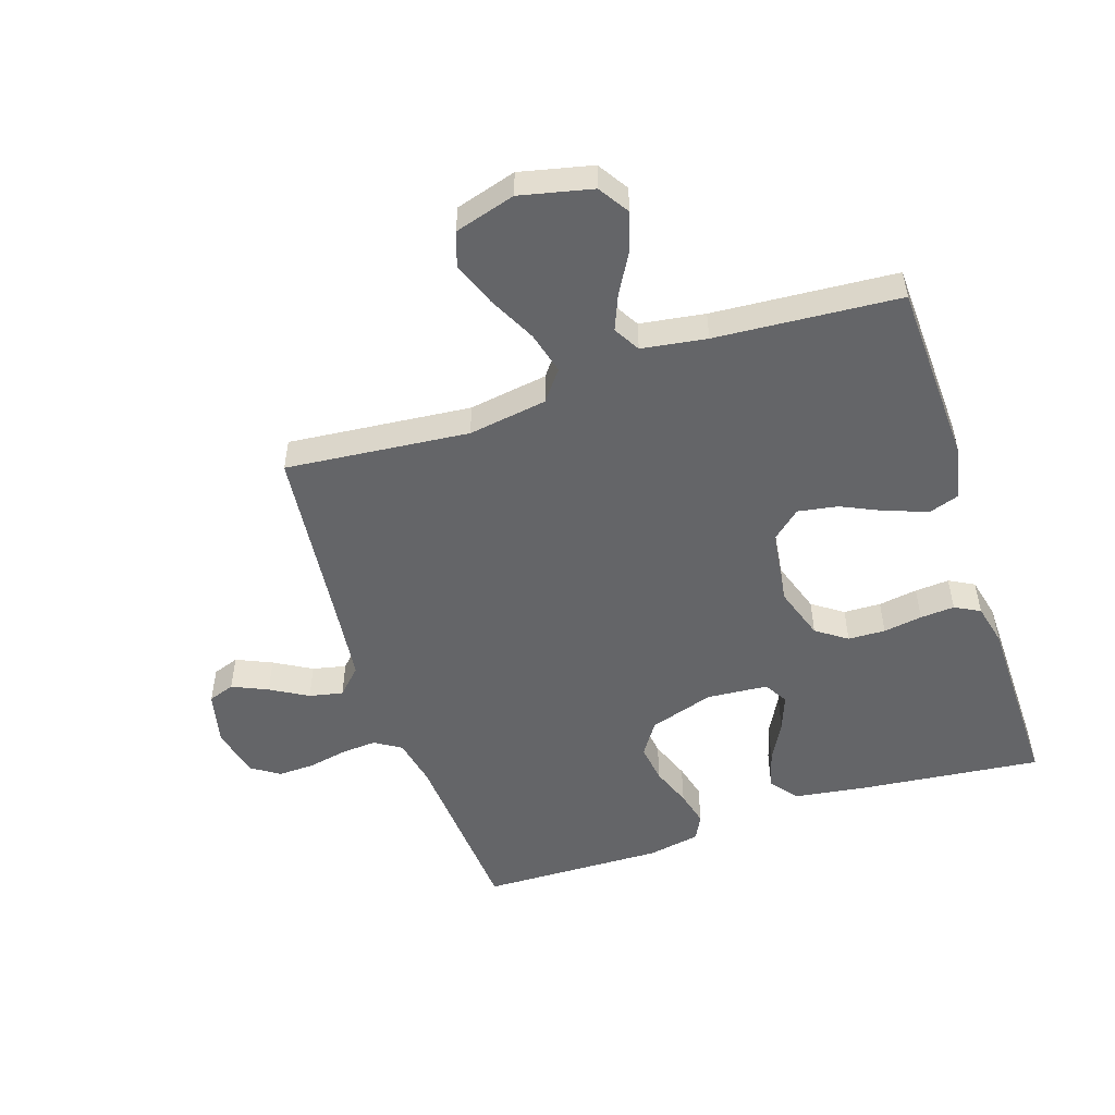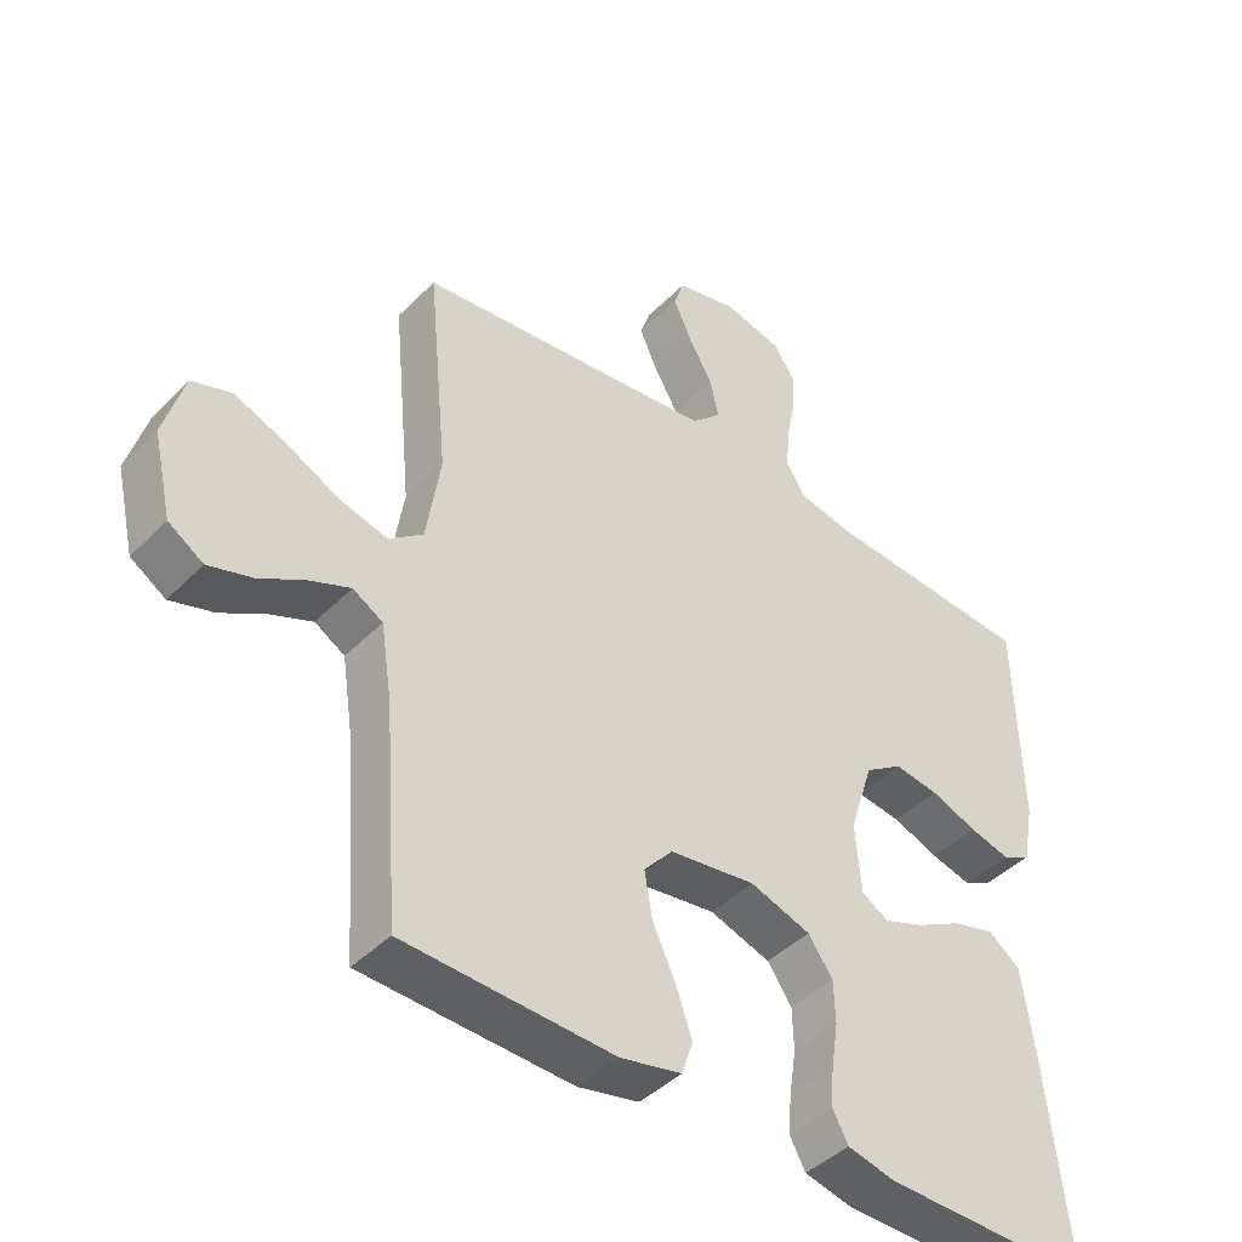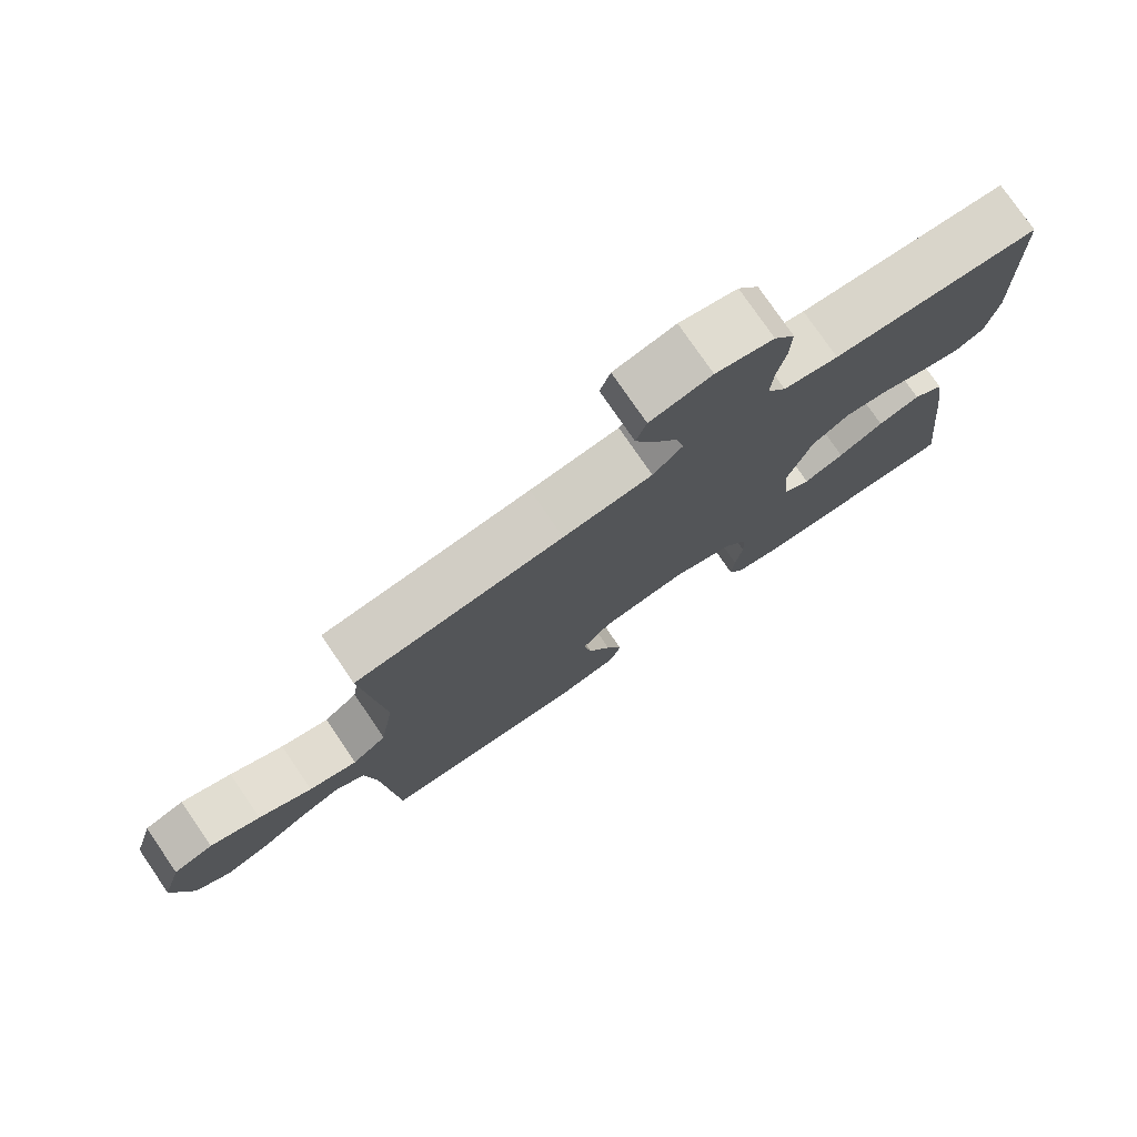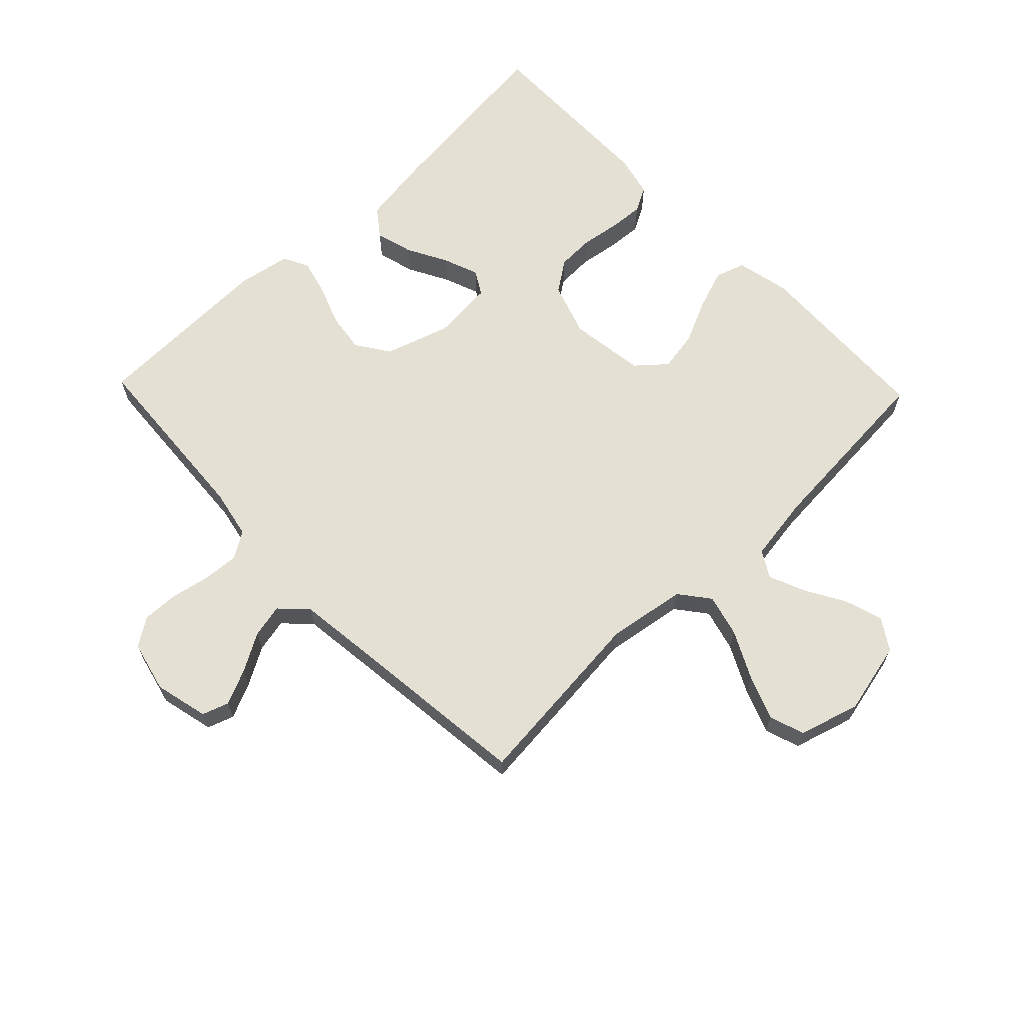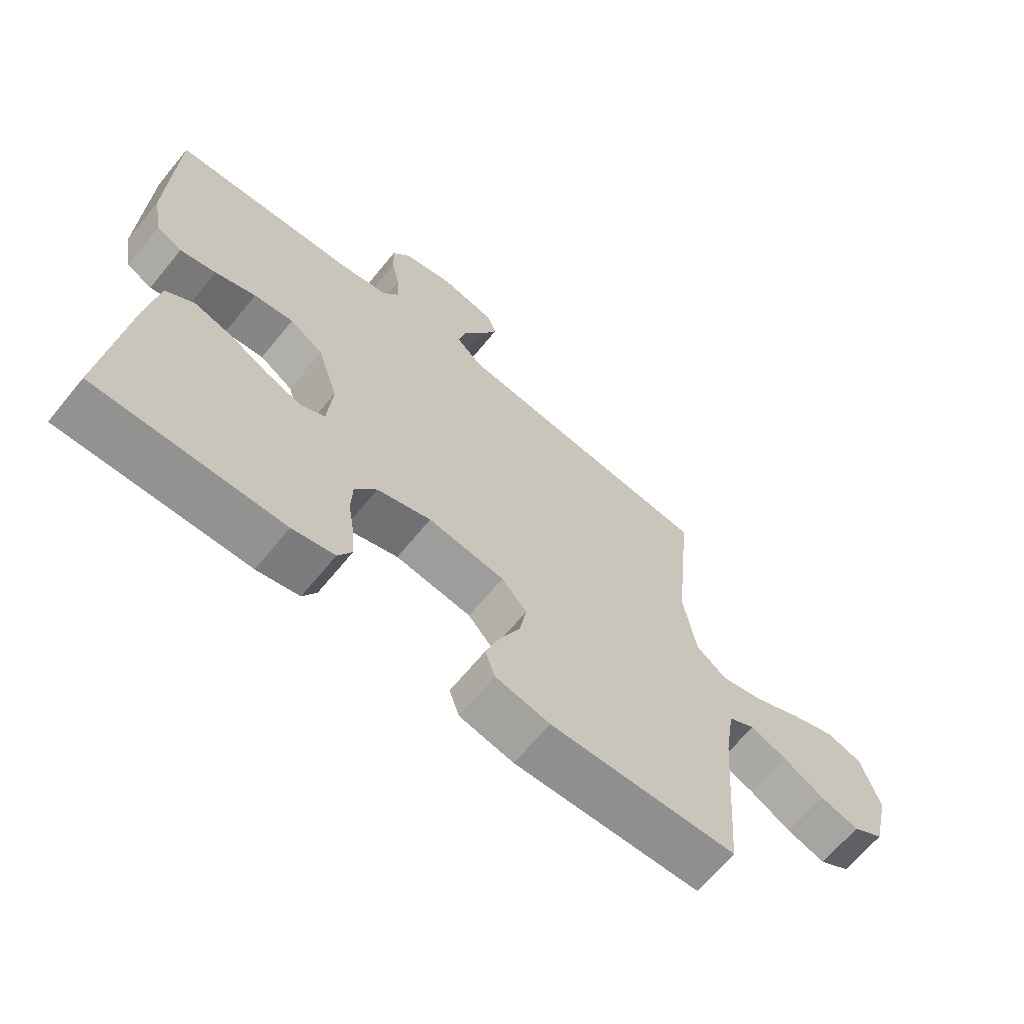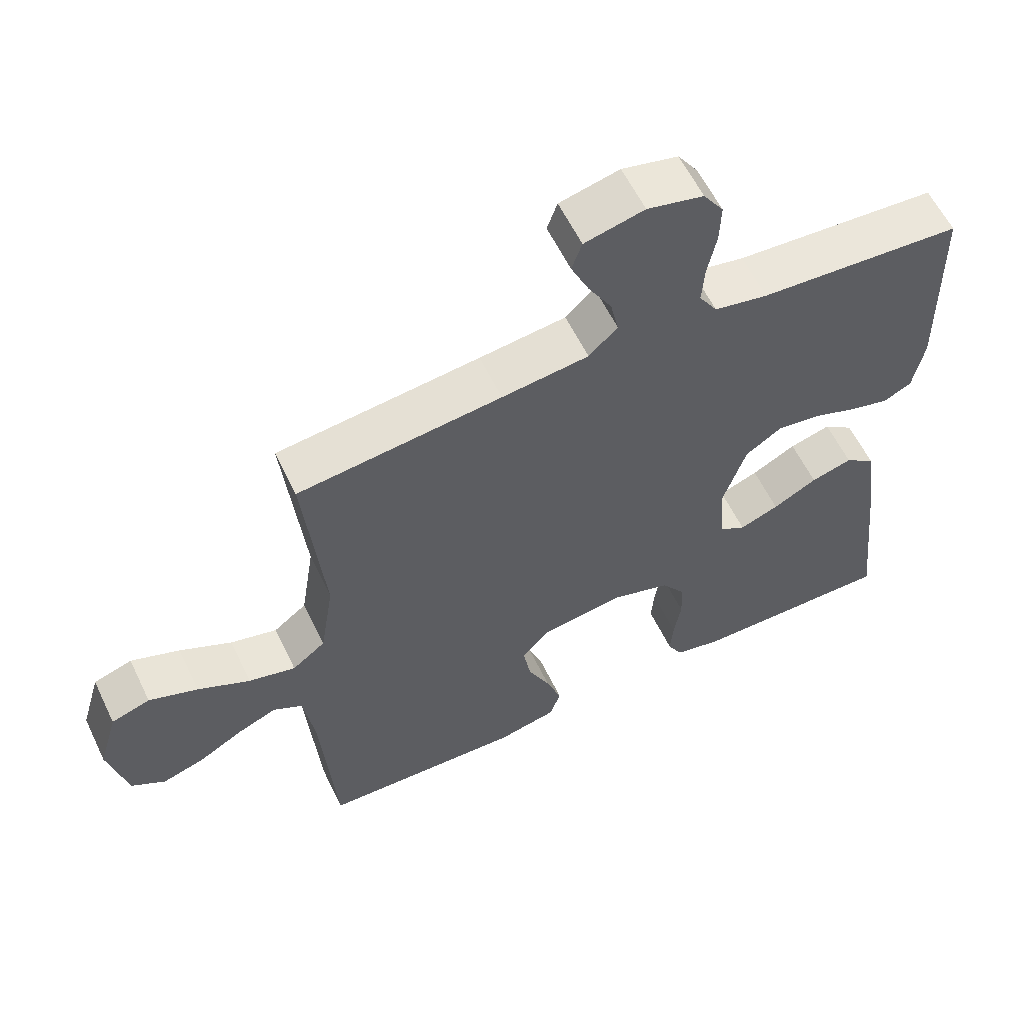
<metadata>
{"format":"obj","ext":"obj","renderer":"f3d","projection":"perspective","resolution":1024,"background":"white","views":[{"elev":-51.6,"azim":108.3,"up":"+Y"},{"elev":-43.1,"azim":139.6,"up":"+Z"},{"elev":77.3,"azim":145.6,"up":"+Z"},{"elev":65.5,"azim":46.1,"up":"+Y"},{"elev":-66.7,"azim":-39.4,"up":"+Z"},{"elev":59.4,"azim":154.3,"up":"+Z"}]}
</metadata>
<code>
v 0.5 0.07 -0.5
v 0.2 0.07 -0.512
v 0.113 0.07 -0.493
v 0.097 0.07 -0.445
v 0.12 0.07 -0.379
v 0.153 0.07 -0.308
v 0.164 0.07 -0.243
v 0.123 0.07 -0.196
v 0 0.07 -0.179
v -0.087 0.07 -0.208
v -0.122 0.07 -0.258
v -0.124 0.07 -0.319
v -0.114 0.07 -0.383
v -0.11 0.07 -0.439
v -0.132 0.07 -0.48
v -0.2 0.07 -0.496
v -0.5 0.07 -0.5
v -0.467 0.07 -0.2
v -0.45 0.07 -0.083
v -0.405 0.07 -0.049
v -0.344 0.07 -0.066
v -0.279 0.07 -0.101
v -0.221 0.07 -0.123
v -0.182 0.07 -0.1
v -0.174 0.07 0
v -0.208 0.07 0.106
v -0.262 0.07 0.142
v -0.326 0.07 0.133
v -0.392 0.07 0.108
v -0.45 0.07 0.093
v -0.491 0.07 0.114
v -0.507 0.07 0.2
v -0.5 0.07 0.5
v -0.2 0.07 0.521
v -0.121 0.07 0.537
v -0.094 0.07 0.58
v -0.098 0.07 0.638
v -0.111 0.07 0.702
v -0.113 0.07 0.762
v -0.083 0.07 0.807
v 0 0.07 0.827
v 0.088 0.07 0.806
v 0.103 0.07 0.763
v 0.077 0.07 0.705
v 0.042 0.07 0.644
v 0.03 0.07 0.589
v 0.072 0.07 0.548
v 0.2 0.07 0.533
v 0.5 0.07 0.5
v 0.471 0.07 0.2
v 0.491 0.07 0.071
v 0.54 0.07 0.033
v 0.609 0.07 0.051
v 0.686 0.07 0.09
v 0.758 0.07 0.118
v 0.815 0.07 0.099
v 0.844 0.07 0
v 0.817 0.07 -0.118
v 0.767 0.07 -0.15
v 0.705 0.07 -0.131
v 0.639 0.07 -0.093
v 0.581 0.07 -0.069
v 0.538 0.07 -0.094
v 0.522 0.07 -0.2
v 0.5 0 -0.5
v 0.2 0 -0.512
v 0.113 0 -0.493
v 0.097 0 -0.445
v 0.12 0 -0.379
v 0.153 0 -0.308
v 0.164 0 -0.243
v 0.123 0 -0.196
v 0 0 -0.179
v -0.087 0 -0.208
v -0.122 0 -0.258
v -0.124 0 -0.319
v -0.114 0 -0.383
v -0.11 0 -0.439
v -0.132 0 -0.48
v -0.2 0 -0.496
v -0.5 0 -0.5
v -0.467 0 -0.2
v -0.45 0 -0.083
v -0.405 0 -0.049
v -0.344 0 -0.066
v -0.279 0 -0.101
v -0.221 0 -0.123
v -0.182 0 -0.1
v -0.174 0 0
v -0.208 0 0.106
v -0.262 0 0.142
v -0.326 0 0.133
v -0.392 0 0.108
v -0.45 0 0.093
v -0.491 0 0.114
v -0.507 0 0.2
v -0.5 0 0.5
v -0.2 0 0.521
v -0.121 0 0.537
v -0.094 0 0.58
v -0.098 0 0.638
v -0.111 0 0.702
v -0.113 0 0.762
v -0.083 0 0.807
v 0 0 0.827
v 0.088 0 0.806
v 0.103 0 0.763
v 0.077 0 0.705
v 0.042 0 0.644
v 0.03 0 0.589
v 0.072 0 0.548
v 0.2 0 0.533
v 0.5 0 0.5
v 0.471 0 0.2
v 0.491 0 0.071
v 0.54 0 0.033
v 0.609 0 0.051
v 0.686 0 0.09
v 0.758 0 0.118
v 0.815 0 0.099
v 0.844 0 0
v 0.817 0 -0.118
v 0.767 0 -0.15
v 0.705 0 -0.131
v 0.639 0 -0.093
v 0.581 0 -0.069
v 0.538 0 -0.094
v 0.522 0 -0.2
f 58 59 60 61
f 58 61 62
f 57 58 62
f 56 57 62
f 53 54 55 56
f 52 53 56 62
f 51 52 62 63
f 48 49 50
f 47 48 50 51
f 46 47 51 63
f 42 43 44 45
f 40 41 42 45
f 40 45 46
f 37 38 39 40
f 36 37 40 46
f 35 36 46 63
f 31 32 33 34
f 28 29 30 31
f 27 28 31 34
f 26 27 34 35
f 19 20 21 22
f 19 22 23
f 18 19 23
f 17 18 23
f 16 17 23 24
f 12 13 14 15
f 11 12 15 16
f 3 4 5 6
f 1 2 3 6
f 64 1 6 7
f 63 64 7 8
f 25 26 35 63
f 25 63 8 9
f 11 16 24 25
f 10 11 25
f 9 10 25
f 125 124 123 122
f 126 125 122
f 126 122 121
f 126 121 120
f 120 119 118 117
f 126 120 117 116
f 127 126 116 115
f 114 113 112
f 115 114 112 111
f 127 115 111 110
f 109 108 107 106
f 109 106 105 104
f 110 109 104
f 104 103 102 101
f 110 104 101 100
f 127 110 100 99
f 98 97 96 95
f 95 94 93 92
f 98 95 92 91
f 99 98 91 90
f 86 85 84 83
f 87 86 83
f 87 83 82
f 87 82 81
f 88 87 81 80
f 79 78 77 76
f 80 79 76 75
f 70 69 68 67
f 70 67 66 65
f 71 70 65 128
f 72 71 128 127
f 127 99 90 89
f 73 72 127 89
f 89 88 80 75
f 89 75 74
f 89 74 73
f 1 65 66 2
f 2 66 67 3
f 3 67 68 4
f 4 68 69 5
f 5 69 70 6
f 6 70 71 7
f 7 71 72 8
f 8 72 73 9
f 9 73 74 10
f 10 74 75 11
f 11 75 76 12
f 12 76 77 13
f 13 77 78 14
f 14 78 79 15
f 15 79 80 16
f 16 80 81 17
f 17 81 82 18
f 18 82 83 19
f 19 83 84 20
f 20 84 85 21
f 21 85 86 22
f 22 86 87 23
f 23 87 88 24
f 24 88 89 25
f 25 89 90 26
f 26 90 91 27
f 27 91 92 28
f 28 92 93 29
f 29 93 94 30
f 30 94 95 31
f 31 95 96 32
f 32 96 97 33
f 33 97 98 34
f 34 98 99 35
f 35 99 100 36
f 36 100 101 37
f 37 101 102 38
f 38 102 103 39
f 39 103 104 40
f 40 104 105 41
f 41 105 106 42
f 42 106 107 43
f 43 107 108 44
f 44 108 109 45
f 45 109 110 46
f 46 110 111 47
f 47 111 112 48
f 48 112 113 49
f 49 113 114 50
f 50 114 115 51
f 51 115 116 52
f 52 116 117 53
f 53 117 118 54
f 54 118 119 55
f 55 119 120 56
f 56 120 121 57
f 57 121 122 58
f 58 122 123 59
f 59 123 124 60
f 60 124 125 61
f 61 125 126 62
f 62 126 127 63
f 63 127 128 64
f 64 128 65 1

</code>
